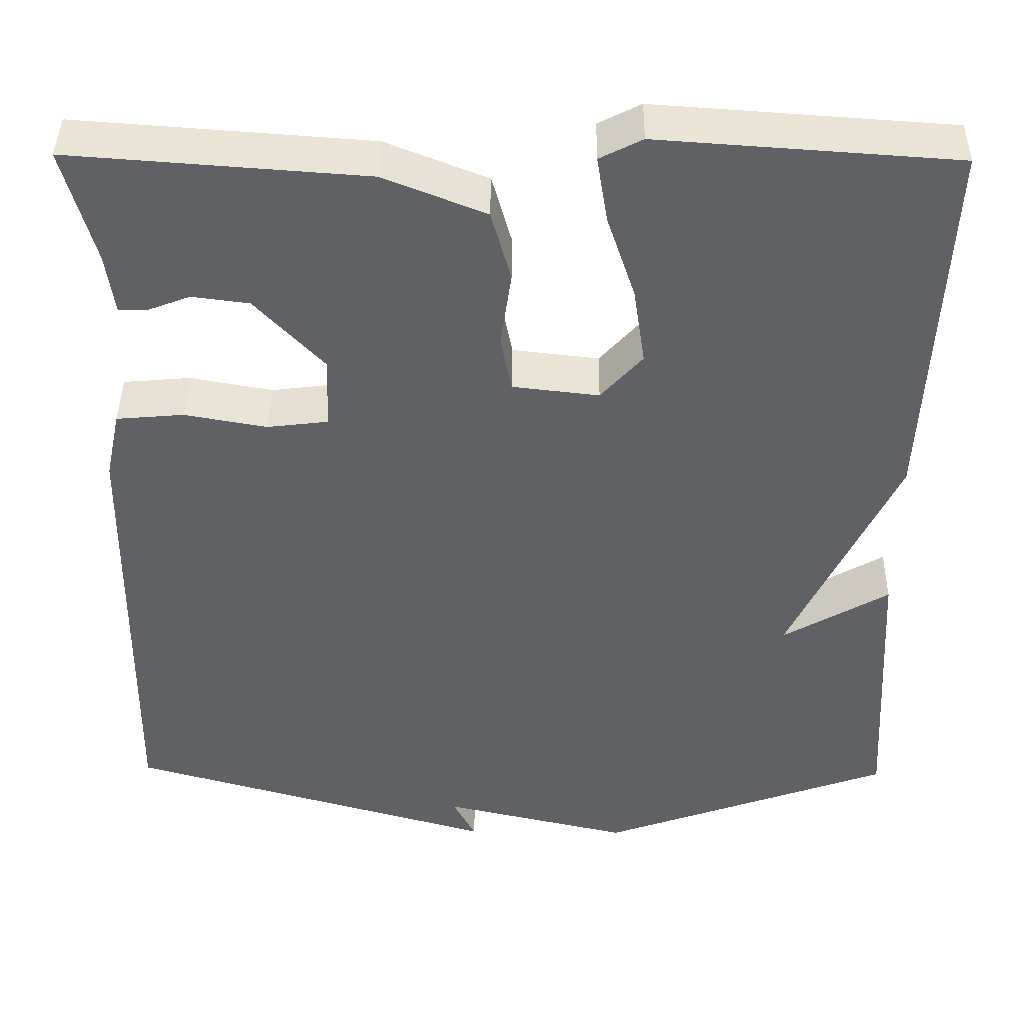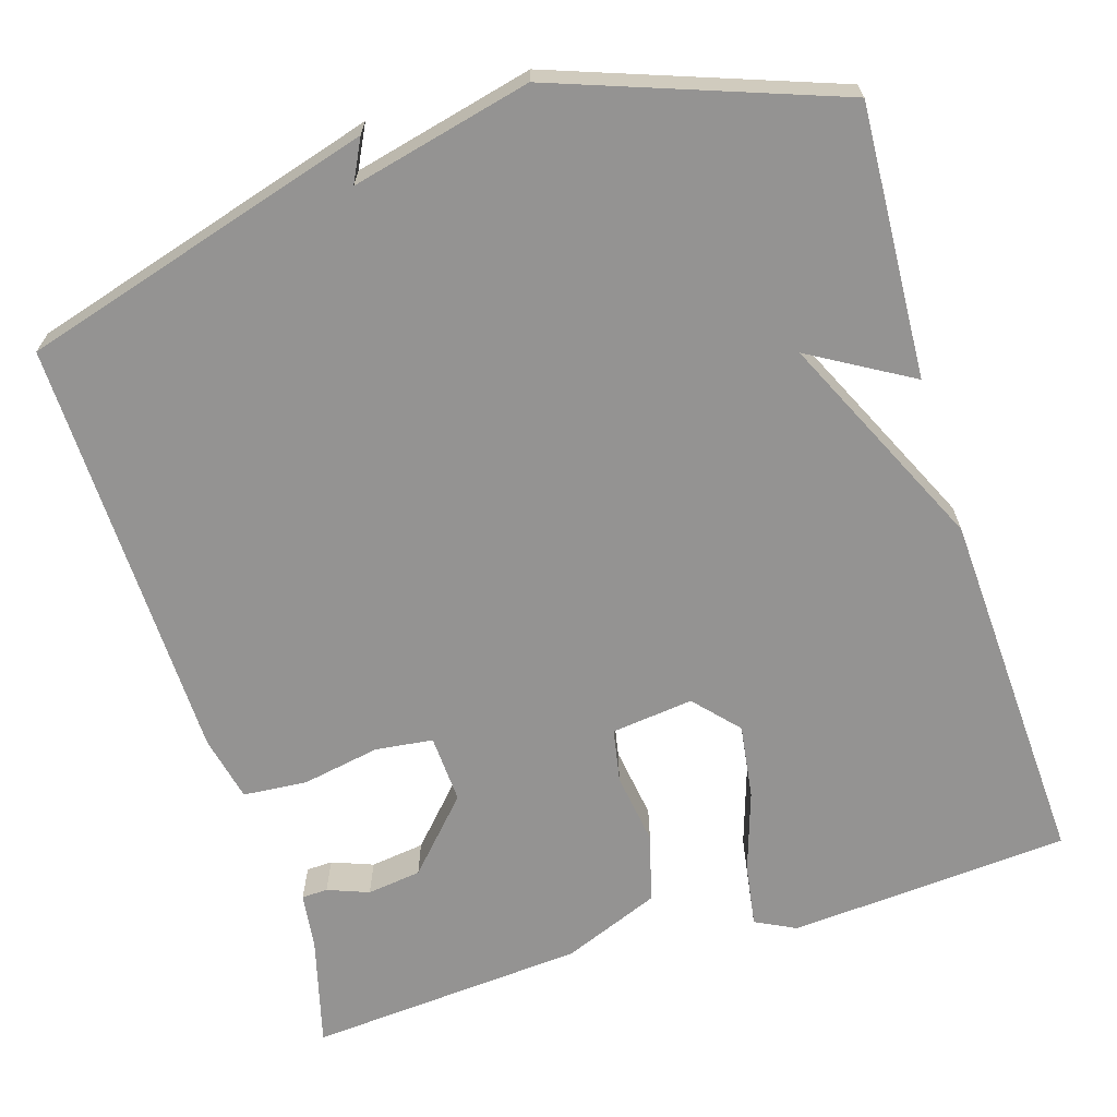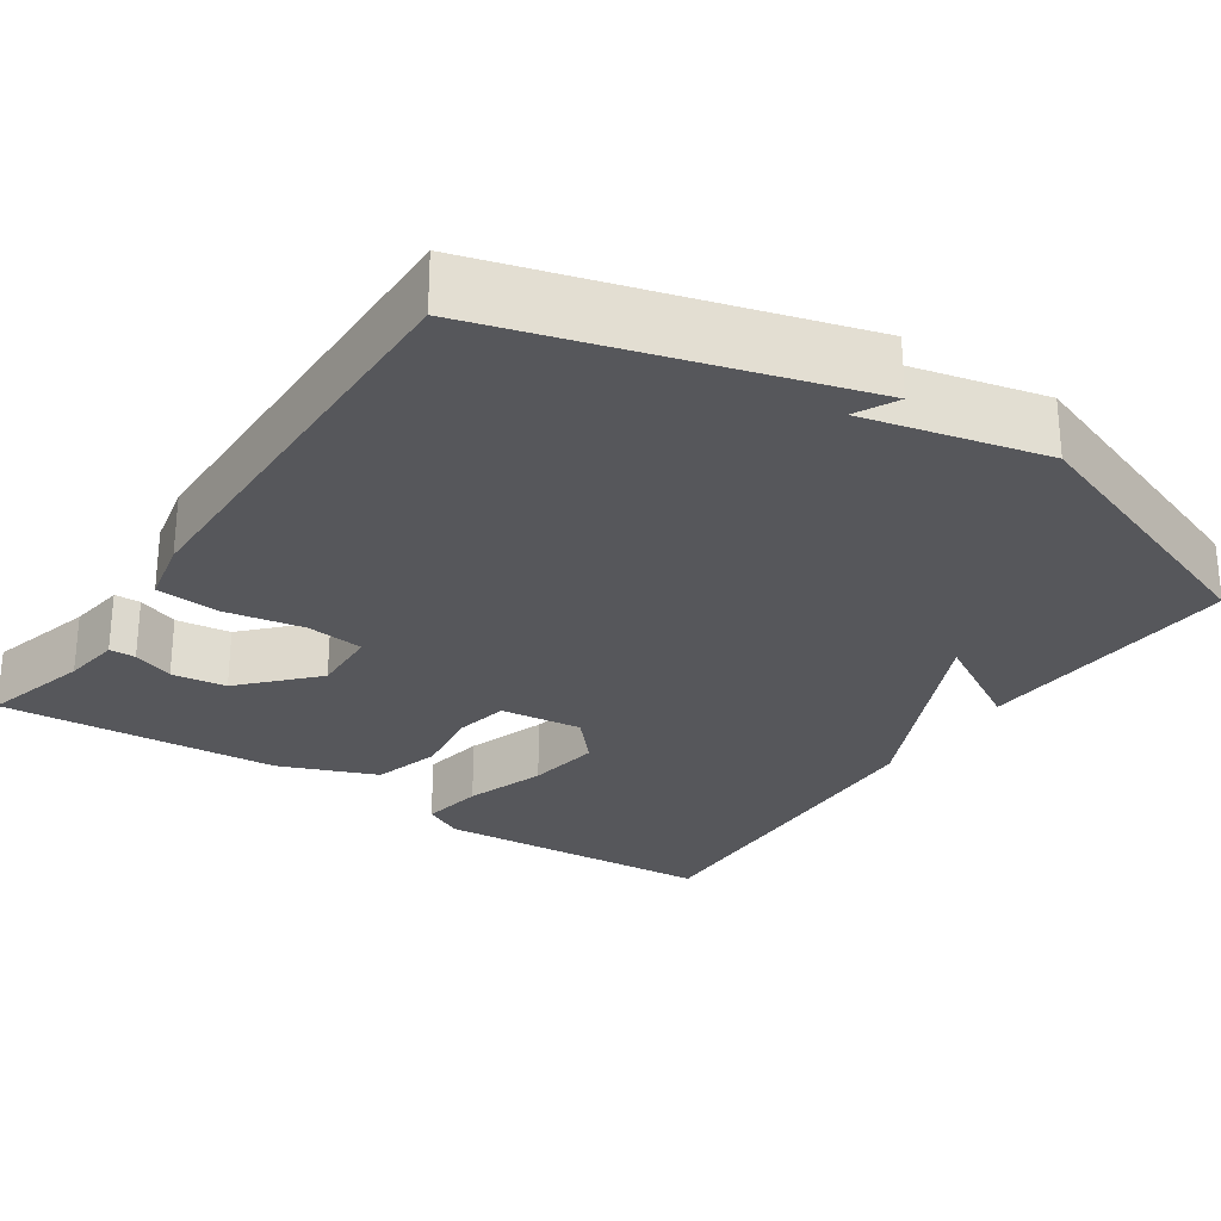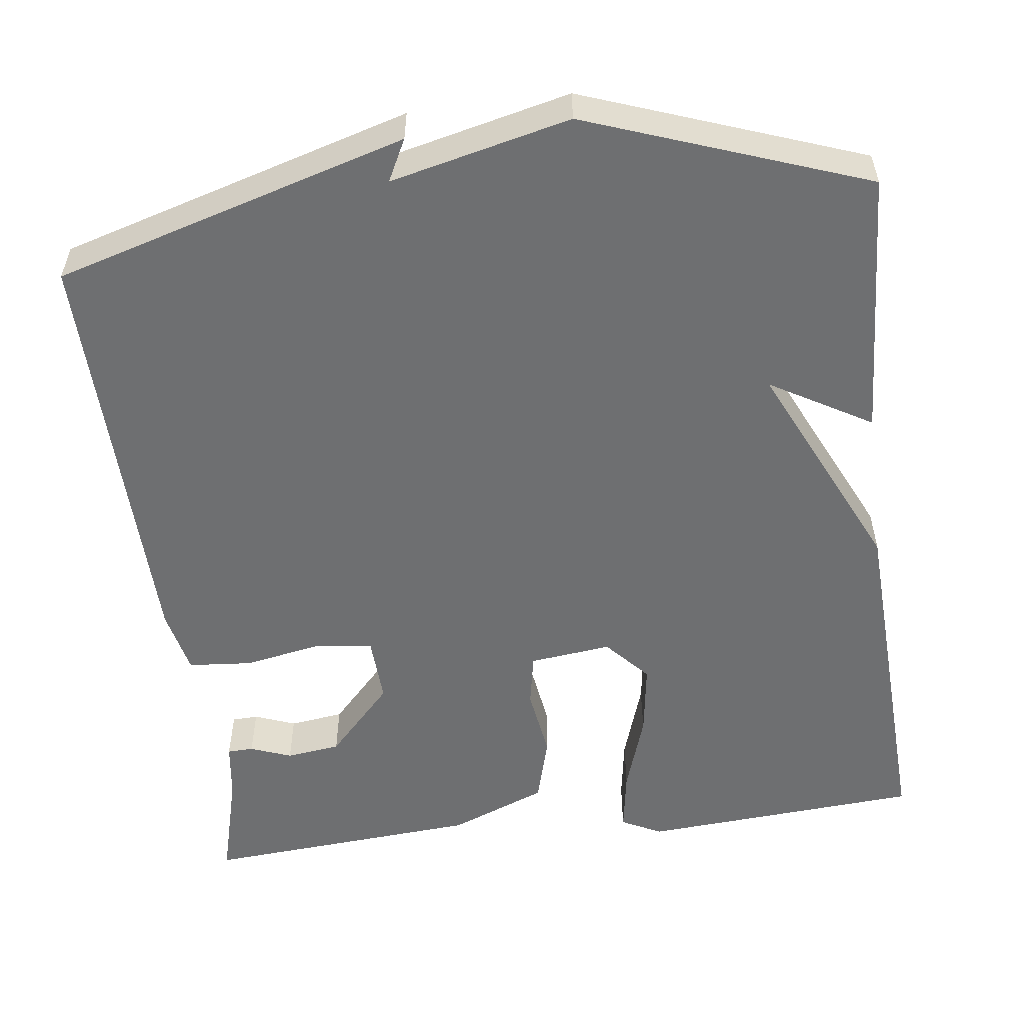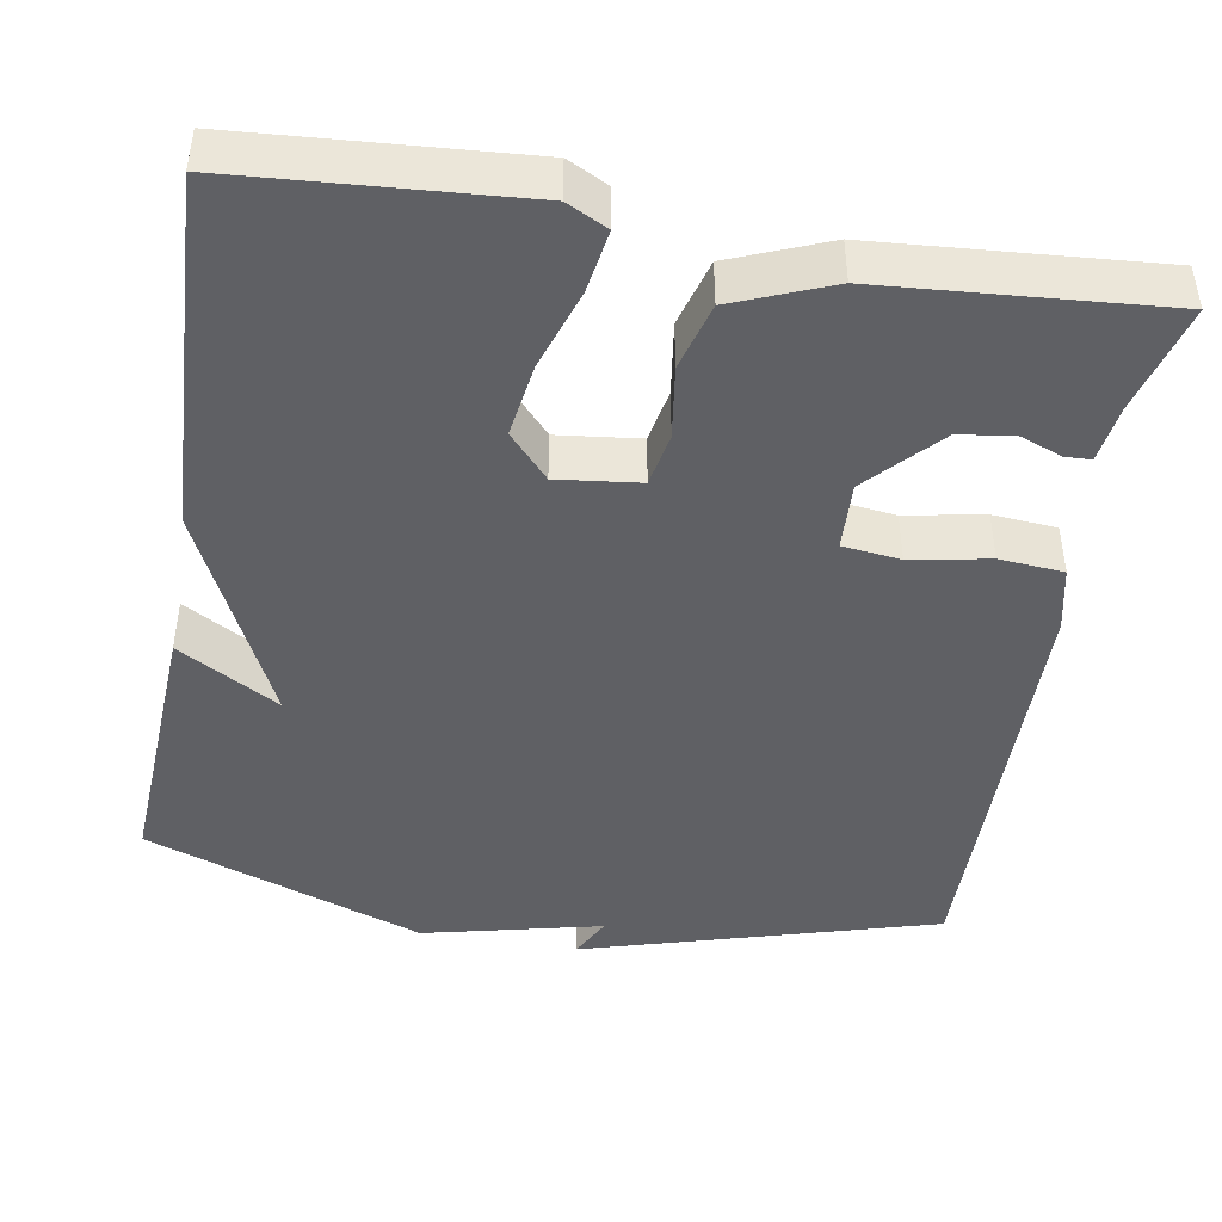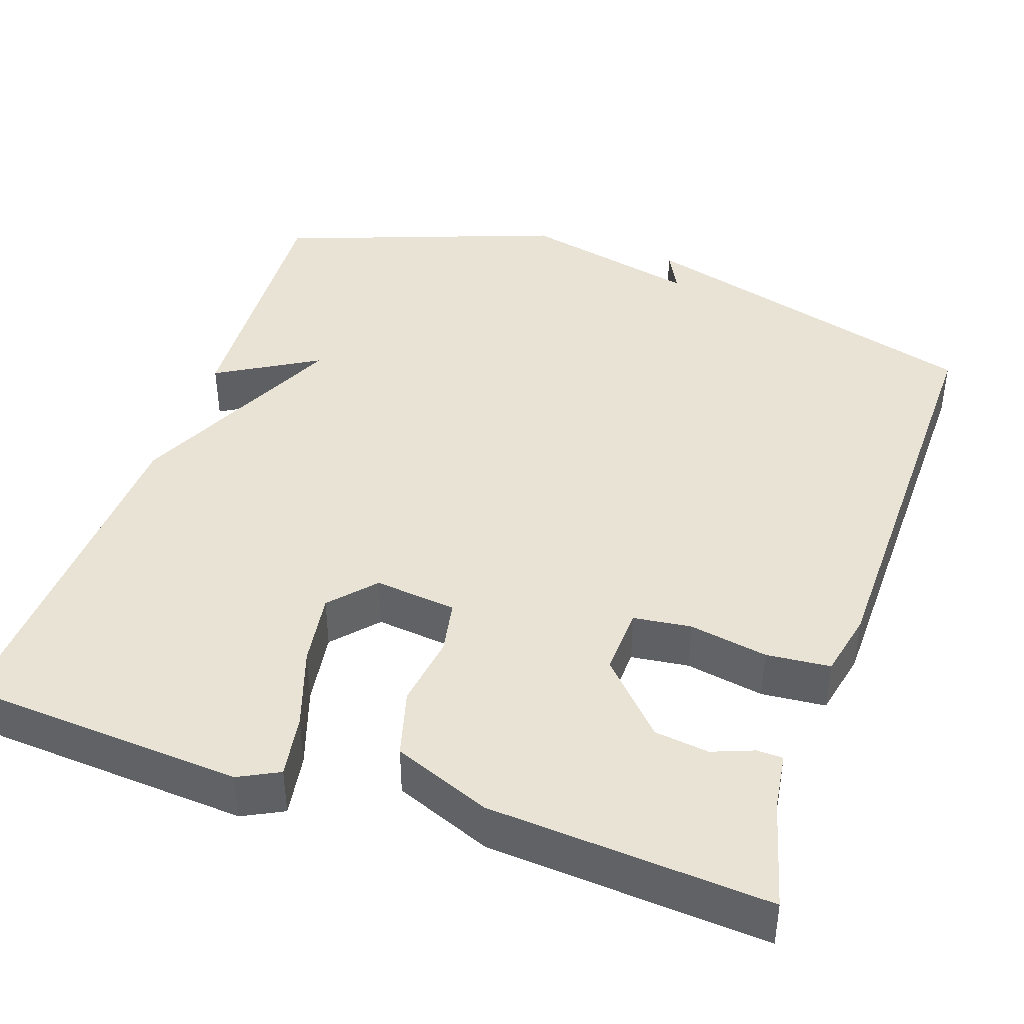
<metadata>
{"format":"obj","ext":"obj","renderer":"f3d","projection":"perspective","resolution":1024,"background":"white","views":[{"elev":42.2,"azim":-179.3,"up":"+Z"},{"elev":-66.8,"azim":-162.6,"up":"+Y"},{"elev":-27.1,"azim":146.0,"up":"+Y"},{"elev":-54.5,"azim":-172.6,"up":"+Y"},{"elev":-44.5,"azim":-9.6,"up":"+Y"},{"elev":42.0,"azim":18.9,"up":"+Y"}]}
</metadata>
<code>
v -0.5 0.07 0.5
v -0.144 0.07 0.525
v -0.093 0.07 0.499
v -0.106 0.07 0.419
v -0.14 0.07 0.317
v -0.154 0.07 0.223
v -0.104 0.07 0.167
v 0 0.07 0.179
v 0.013 0.07 0.247
v 0 0.07 0.339
v 0.024 0.07 0.425
v 0.147 0.07 0.474
v 0.5 0.07 0.5
v 0.463 0.07 0.362
v 0.453 0.07 0.289
v 0.42 0.07 0.288
v 0.368 0.07 0.308
v 0.299 0.07 0.299
v 0.216 0.07 0.21
v 0.22 0.07 0.123
v 0.293 0.07 0.114
v 0.392 0.07 0.132
v 0.473 0.07 0.125
v 0.491 0.07 0.042
v 0.5 0.07 -0.5
v 0.053 0.07 -0.629
v 0.08 0.07 -0.576
v -0.147 0.07 -0.629
v -0.5 0.07 -0.5
v -0.48 0.07 -0.157
v -0.352 0.07 -0.232
v -0.48 0.07 0.043
v -0.5 0 0.5
v -0.144 0 0.525
v -0.093 0 0.499
v -0.106 0 0.419
v -0.14 0 0.317
v -0.154 0 0.223
v -0.104 0 0.167
v 0 0 0.179
v 0.013 0 0.247
v 0 0 0.339
v 0.024 0 0.425
v 0.147 0 0.474
v 0.5 0 0.5
v 0.463 0 0.362
v 0.453 0 0.289
v 0.42 0 0.288
v 0.368 0 0.308
v 0.299 0 0.299
v 0.216 0 0.21
v 0.22 0 0.123
v 0.293 0 0.114
v 0.392 0 0.132
v 0.473 0 0.125
v 0.491 0 0.042
v 0.5 0 -0.5
v 0.053 0 -0.629
v 0.08 0 -0.576
v -0.147 0 -0.629
v -0.5 0 -0.5
v -0.48 0 -0.157
v -0.352 0 -0.232
v -0.48 0 0.043
f 3 4 5
f 2 3 5
f 1 2 5
f 32 1 5
f 31 32 5
f 29 30 31
f 28 29 31
f 27 28 31
f 25 26 27
f 24 25 27
f 23 24 27
f 23 27 31
f 22 23 31
f 21 22 31
f 20 21 31
f 19 20 31
f 18 19 31
f 14 15 16 17
f 14 17 18
f 13 14 18
f 12 13 18
f 11 12 18
f 10 11 18
f 9 10 18
f 8 9 18
f 31 5 6
f 31 6 7
f 8 18 31
f 7 8 31
f 37 36 35
f 37 35 34
f 37 34 33
f 37 33 64
f 37 64 63
f 63 62 61
f 63 61 60
f 63 60 59
f 59 58 57
f 59 57 56
f 59 56 55
f 63 59 55
f 63 55 54
f 63 54 53
f 63 53 52
f 63 52 51
f 63 51 50
f 49 48 47 46
f 50 49 46
f 50 46 45
f 50 45 44
f 50 44 43
f 50 43 42
f 50 42 41
f 50 41 40
f 38 37 63
f 39 38 63
f 63 50 40
f 63 40 39
f 1 33 34 2
f 2 34 35 3
f 3 35 36 4
f 4 36 37 5
f 5 37 38 6
f 6 38 39 7
f 7 39 40 8
f 8 40 41 9
f 9 41 42 10
f 10 42 43 11
f 11 43 44 12
f 12 44 45 13
f 13 45 46 14
f 14 46 47 15
f 15 47 48 16
f 16 48 49 17
f 17 49 50 18
f 18 50 51 19
f 19 51 52 20
f 20 52 53 21
f 21 53 54 22
f 22 54 55 23
f 23 55 56 24
f 24 56 57 25
f 25 57 58 26
f 26 58 59 27
f 27 59 60 28
f 28 60 61 29
f 29 61 62 30
f 30 62 63 31
f 31 63 64 32
f 32 64 33 1

</code>
